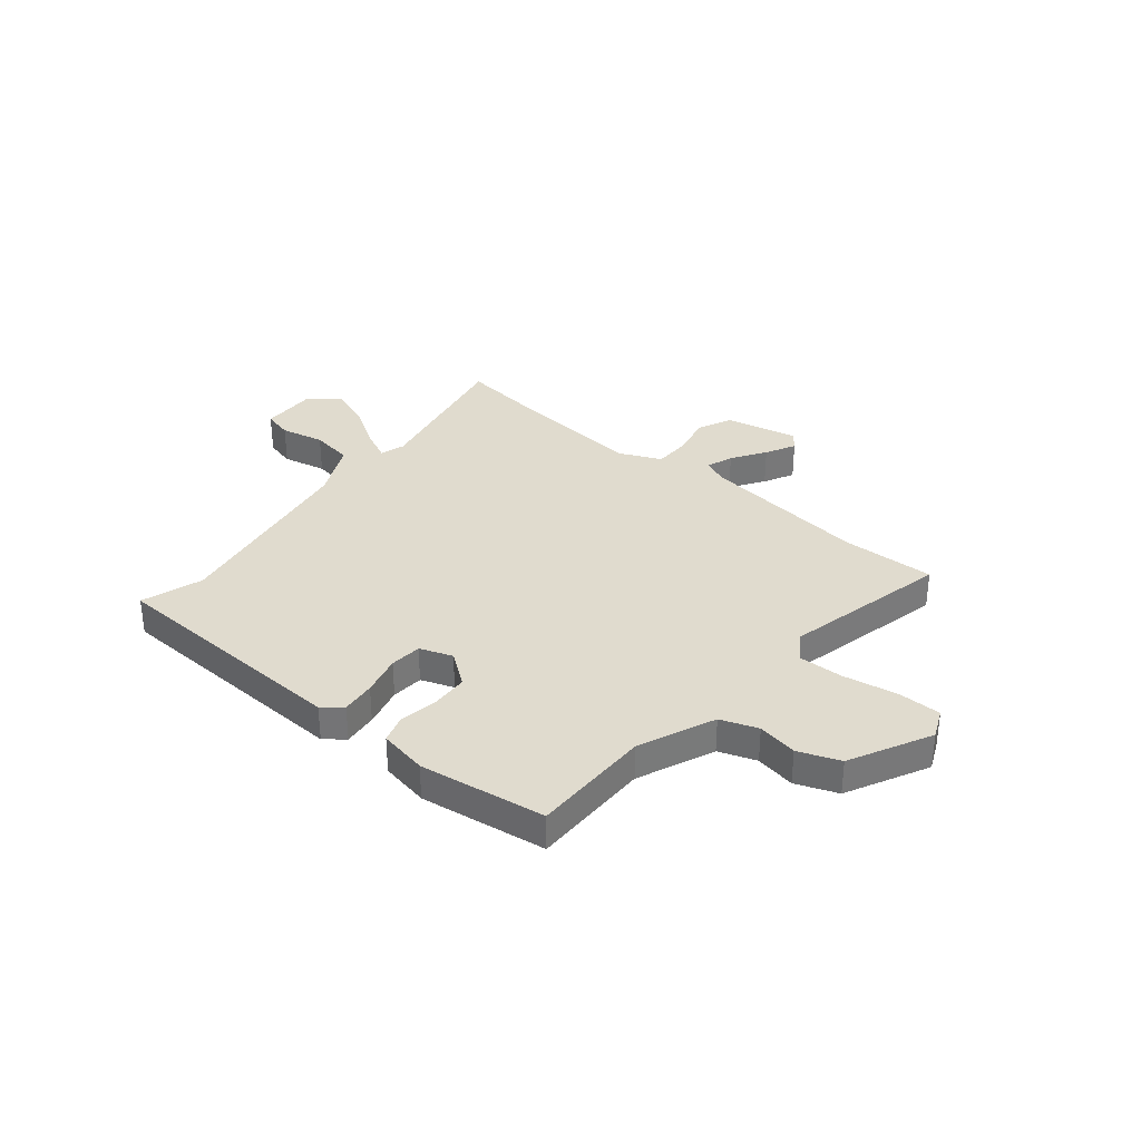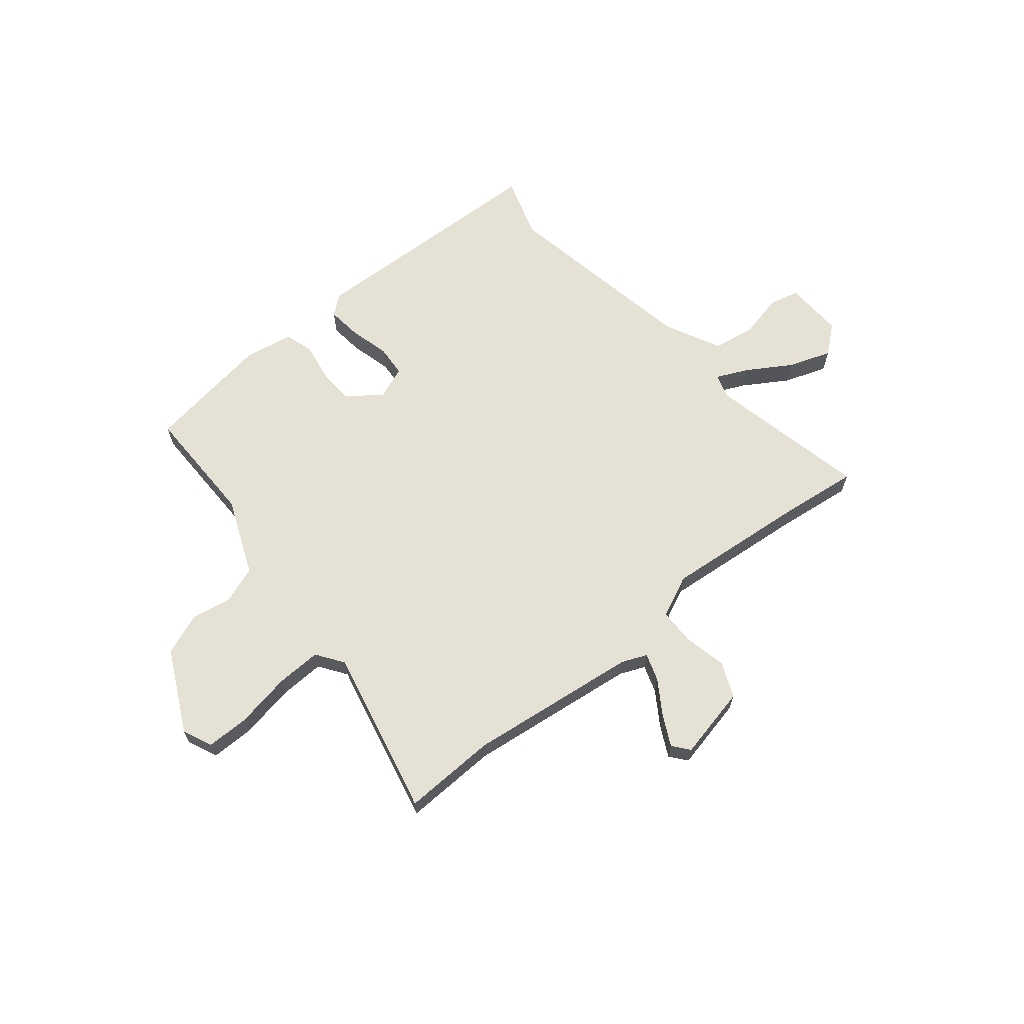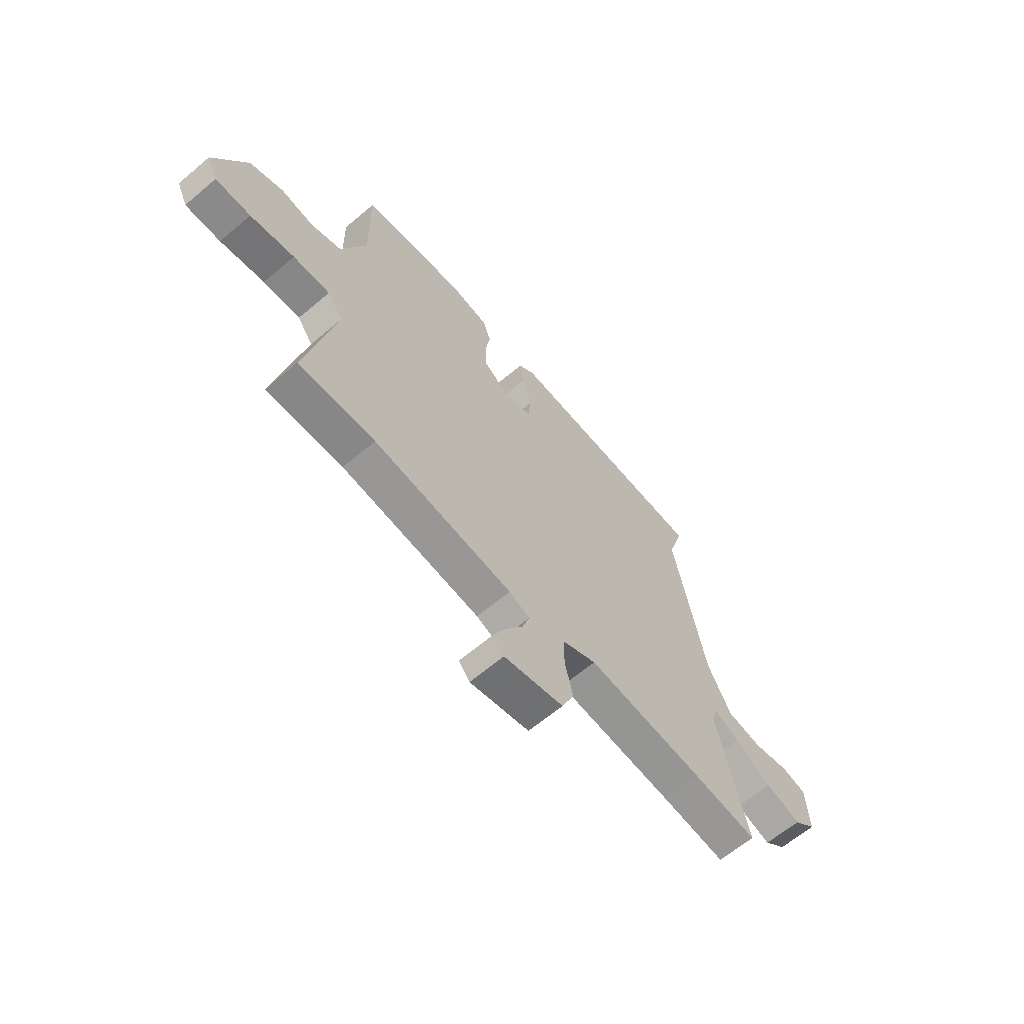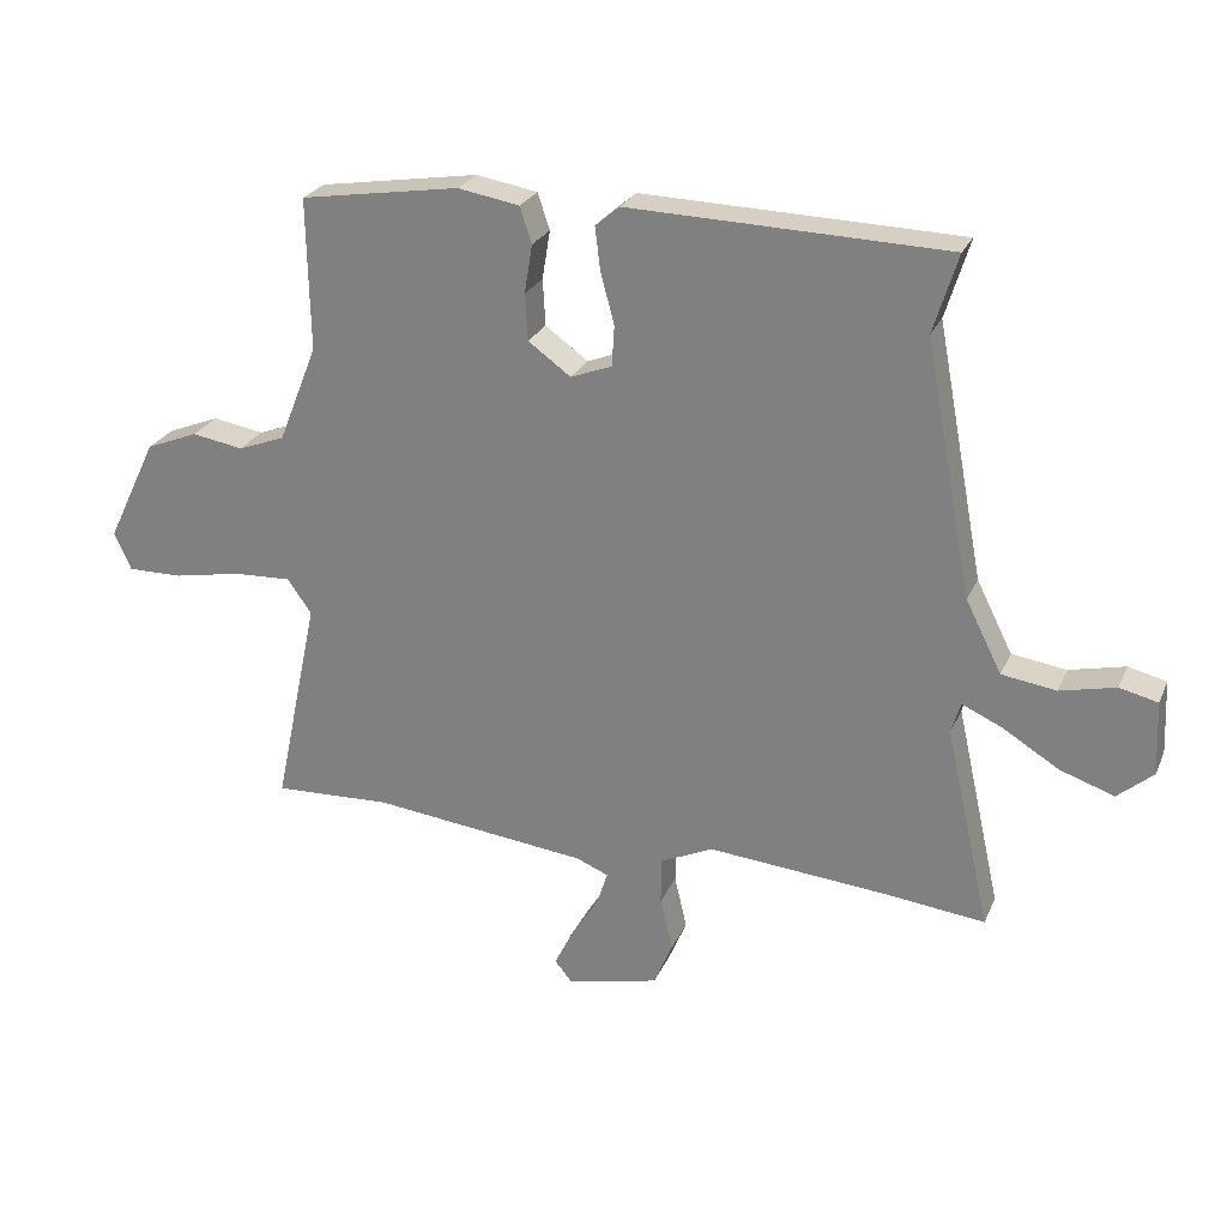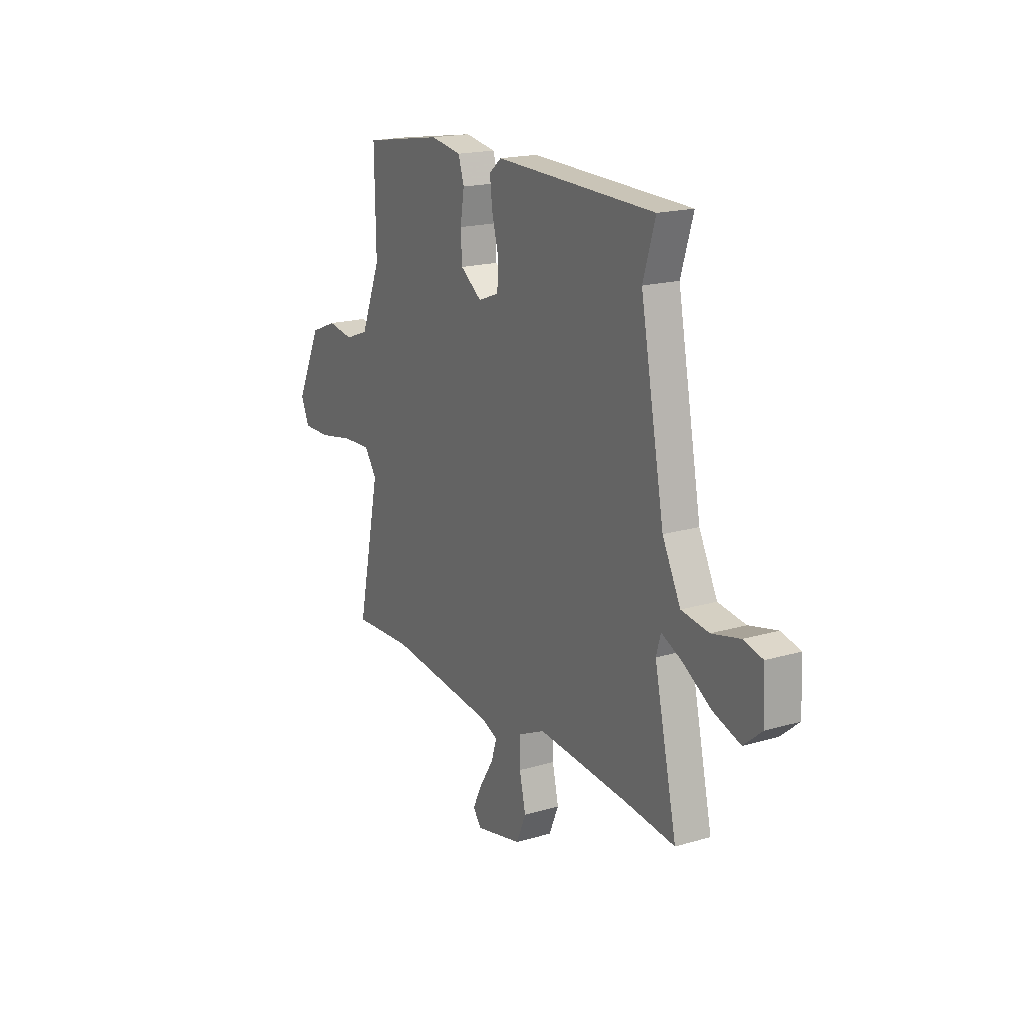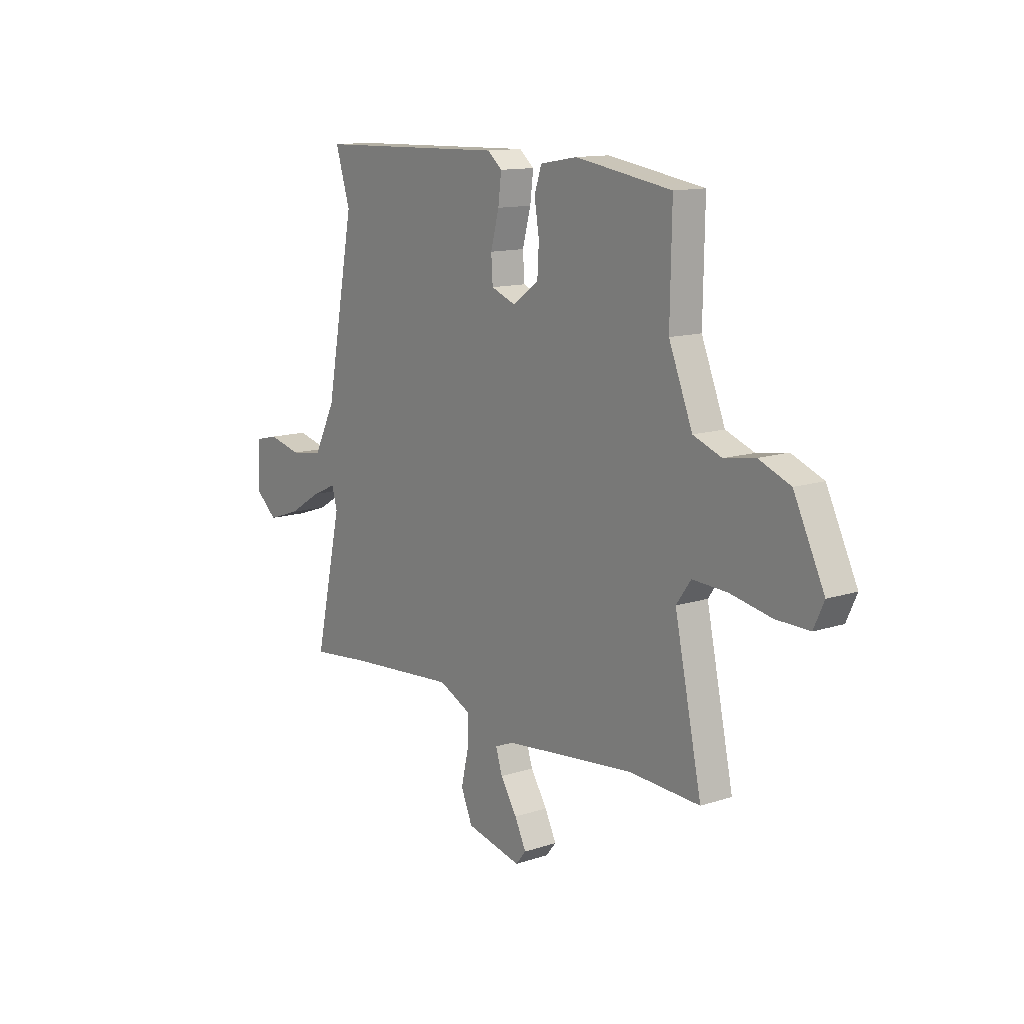
<metadata>
{"format":"obj","ext":"obj","renderer":"f3d","projection":"perspective","resolution":1024,"background":"white","views":[{"elev":33.7,"azim":40.4,"up":"+Y"},{"elev":65.0,"azim":141.2,"up":"+Y"},{"elev":-64.1,"azim":130.4,"up":"+Z"},{"elev":25.5,"azim":-160.1,"up":"+Z"},{"elev":18.4,"azim":-119.6,"up":"+Z"},{"elev":12.8,"azim":52.9,"up":"+Z"}]}
</metadata>
<code>
v 0.468 0.07 0.493
v 0.464 0.07 0.26
v 0.524 0.07 0.111
v 0.596 0.07 0.084
v 0.674 0.07 0.097
v 0.754 0.07 0.065
v 0.831 0.07 -0.094
v 0.805 0.07 -0.151
v 0.721 0.07 -0.15
v 0.616 0.07 -0.13
v 0.528 0.07 -0.126
v 0.491 0.07 -0.178
v 0.56 0.07 -0.503
v 0.379 0.07 -0.495
v 0.049 0.07 -0.532
v 0 0.07 -0.552
v 0.017 0.07 -0.605
v 0.059 0.07 -0.671
v 0.088 0.07 -0.73
v 0.062 0.07 -0.762
v -0.079 0.07 -0.73
v -0.108 0.07 -0.662
v -0.089 0.07 -0.58
v -0.089 0.07 -0.509
v -0.17 0.07 -0.471
v -0.445 0.07 -0.494
v -0.598 0.07 -0.511
v -0.529 0.07 -0.203
v -0.543 0.07 -0.155
v -0.605 0.07 -0.183
v -0.69 0.07 -0.235
v -0.773 0.07 -0.263
v -0.827 0.07 -0.217
v -0.822 0.07 -0.104
v -0.764 0.07 -0.09
v -0.679 0.07 -0.11
v -0.596 0.07 -0.098
v -0.541 0.07 0.011
v -0.468 0.07 0.397
v -0.505 0.07 0.517
v -0.02 0.07 0.53
v 0.017 0.07 0.499
v 0.009 0.07 0.433
v -0.012 0.07 0.355
v -0.008 0.07 0.293
v 0.055 0.07 0.269
v 0.12 0.07 0.316
v 0.124 0.07 0.387
v 0.112 0.07 0.461
v 0.13 0.07 0.516
v 0.224 0.07 0.532
v 0.468 0 0.493
v 0.464 0 0.26
v 0.524 0 0.111
v 0.596 0 0.084
v 0.674 0 0.097
v 0.754 0 0.065
v 0.831 0 -0.094
v 0.805 0 -0.151
v 0.721 0 -0.15
v 0.616 0 -0.13
v 0.528 0 -0.126
v 0.491 0 -0.178
v 0.56 0 -0.503
v 0.379 0 -0.495
v 0.049 0 -0.532
v 0 0 -0.552
v 0.017 0 -0.605
v 0.059 0 -0.671
v 0.088 0 -0.73
v 0.062 0 -0.762
v -0.079 0 -0.73
v -0.108 0 -0.662
v -0.089 0 -0.58
v -0.089 0 -0.509
v -0.17 0 -0.471
v -0.445 0 -0.494
v -0.598 0 -0.511
v -0.529 0 -0.203
v -0.543 0 -0.155
v -0.605 0 -0.183
v -0.69 0 -0.235
v -0.773 0 -0.263
v -0.827 0 -0.217
v -0.822 0 -0.104
v -0.764 0 -0.09
v -0.679 0 -0.11
v -0.596 0 -0.098
v -0.541 0 0.011
v -0.468 0 0.397
v -0.505 0 0.517
v -0.02 0 0.53
v 0.017 0 0.499
v 0.009 0 0.433
v -0.012 0 0.355
v -0.008 0 0.293
v 0.055 0 0.269
v 0.12 0 0.316
v 0.124 0 0.387
v 0.112 0 0.461
v 0.13 0 0.516
v 0.224 0 0.532
f 51 1 2
f 50 51 2
f 49 50 2
f 48 49 2
f 47 48 2 3
f 46 47 3
f 42 43 44
f 41 42 44
f 40 41 44
f 39 40 44
f 38 39 44 45
f 37 38 45 46
f 34 35 36
f 33 34 36
f 32 33 36
f 31 32 36
f 30 31 36
f 29 30 36 37
f 26 27 28
f 25 26 28
f 24 25 28 29
f 21 22 23
f 20 21 23
f 19 20 23
f 18 19 23
f 17 18 23
f 16 17 23 24
f 46 3 4
f 37 46 4
f 29 37 4
f 24 29 4
f 16 24 4
f 15 16 4
f 8 9 10
f 7 8 10
f 6 7 10
f 5 6 10
f 4 5 10
f 4 10 11
f 15 4 11 12
f 12 13 14
f 12 14 15
f 53 52 102
f 53 102 101
f 53 101 100
f 53 100 99
f 54 53 99 98
f 54 98 97
f 95 94 93
f 95 93 92
f 95 92 91
f 95 91 90
f 96 95 90 89
f 97 96 89 88
f 87 86 85
f 87 85 84
f 87 84 83
f 87 83 82
f 87 82 81
f 88 87 81 80
f 79 78 77
f 79 77 76
f 80 79 76 75
f 74 73 72
f 74 72 71
f 74 71 70
f 74 70 69
f 74 69 68
f 75 74 68 67
f 55 54 97
f 55 97 88
f 55 88 80
f 55 80 75
f 55 75 67
f 55 67 66
f 61 60 59
f 61 59 58
f 61 58 57
f 61 57 56
f 61 56 55
f 62 61 55
f 63 62 55 66
f 65 64 63
f 66 65 63
f 1 52 53 2
f 2 53 54 3
f 3 54 55 4
f 4 55 56 5
f 5 56 57 6
f 6 57 58 7
f 7 58 59 8
f 8 59 60 9
f 9 60 61 10
f 10 61 62 11
f 11 62 63 12
f 12 63 64 13
f 13 64 65 14
f 14 65 66 15
f 15 66 67 16
f 16 67 68 17
f 17 68 69 18
f 18 69 70 19
f 19 70 71 20
f 20 71 72 21
f 21 72 73 22
f 22 73 74 23
f 23 74 75 24
f 24 75 76 25
f 25 76 77 26
f 26 77 78 27
f 27 78 79 28
f 28 79 80 29
f 29 80 81 30
f 30 81 82 31
f 31 82 83 32
f 32 83 84 33
f 33 84 85 34
f 34 85 86 35
f 35 86 87 36
f 36 87 88 37
f 37 88 89 38
f 38 89 90 39
f 39 90 91 40
f 40 91 92 41
f 41 92 93 42
f 42 93 94 43
f 43 94 95 44
f 44 95 96 45
f 45 96 97 46
f 46 97 98 47
f 47 98 99 48
f 48 99 100 49
f 49 100 101 50
f 50 101 102 51
f 51 102 52 1

</code>
